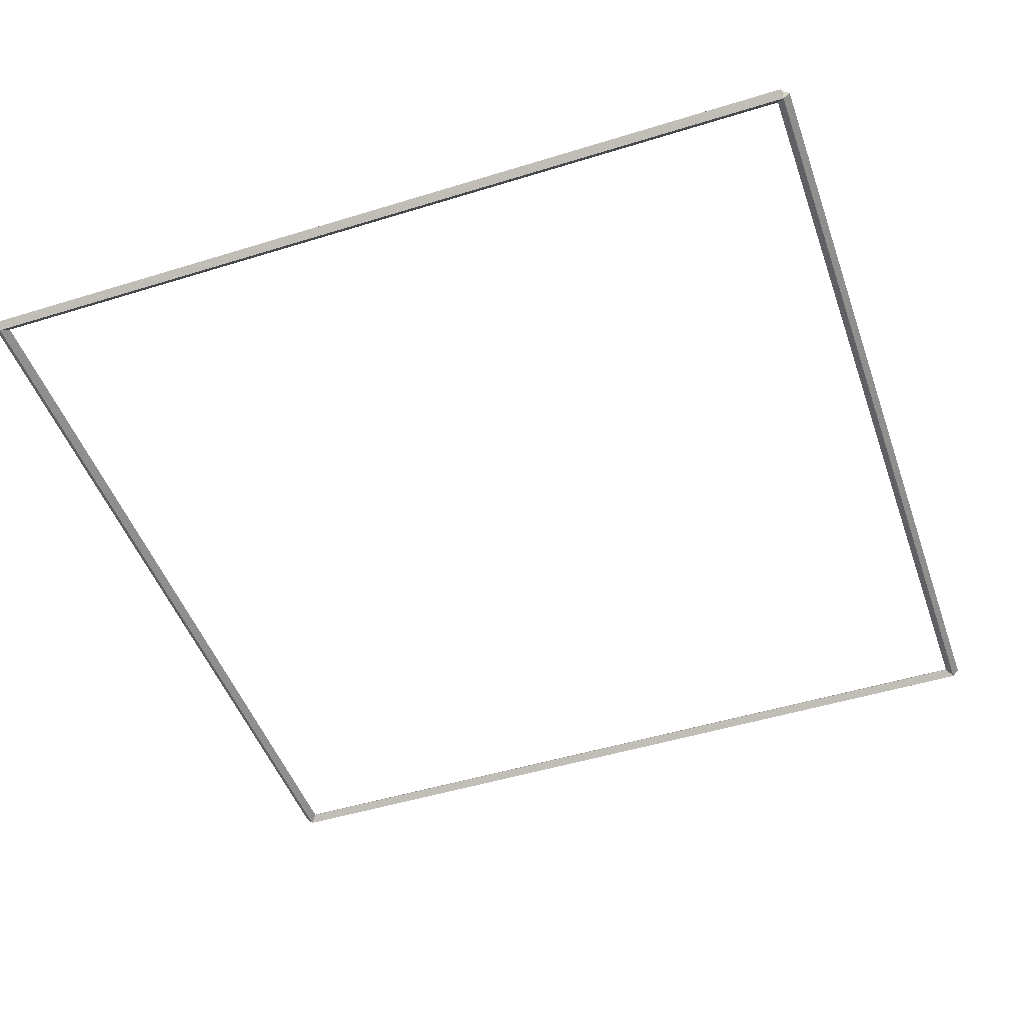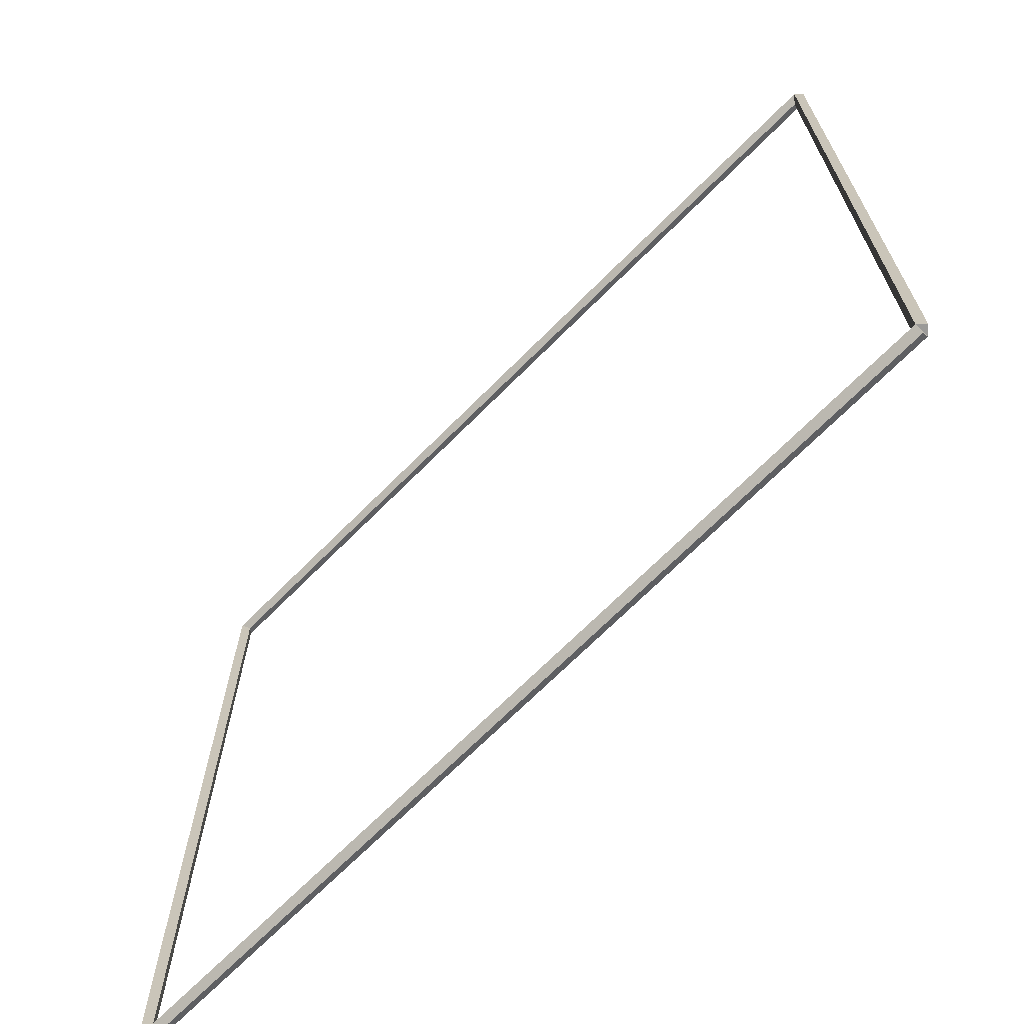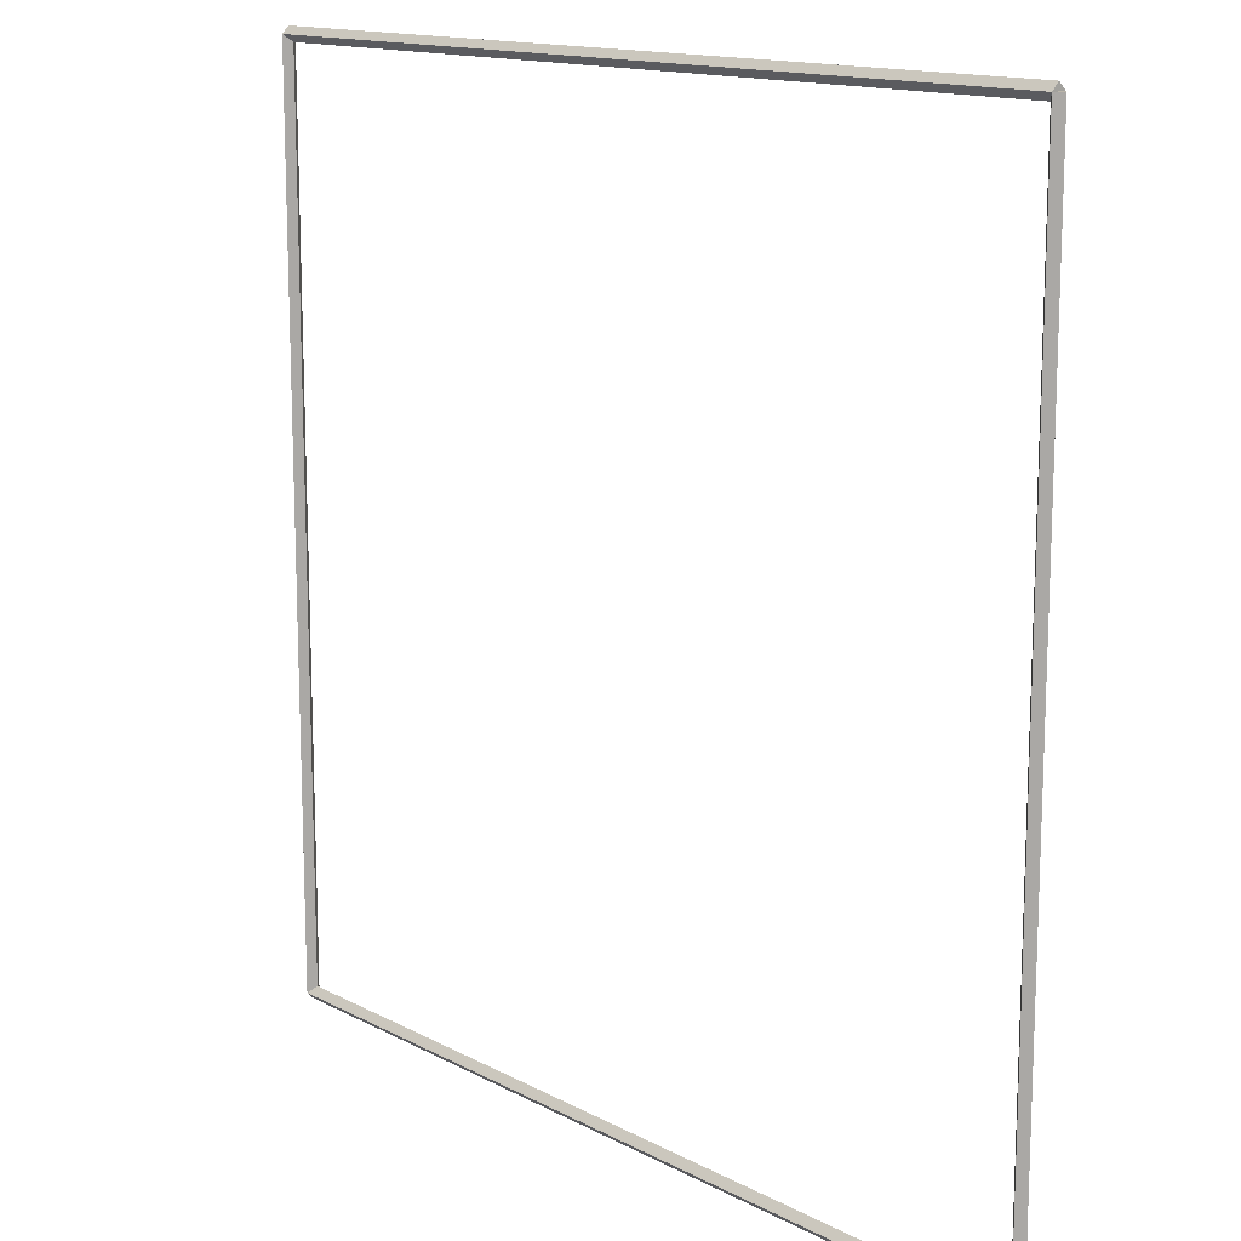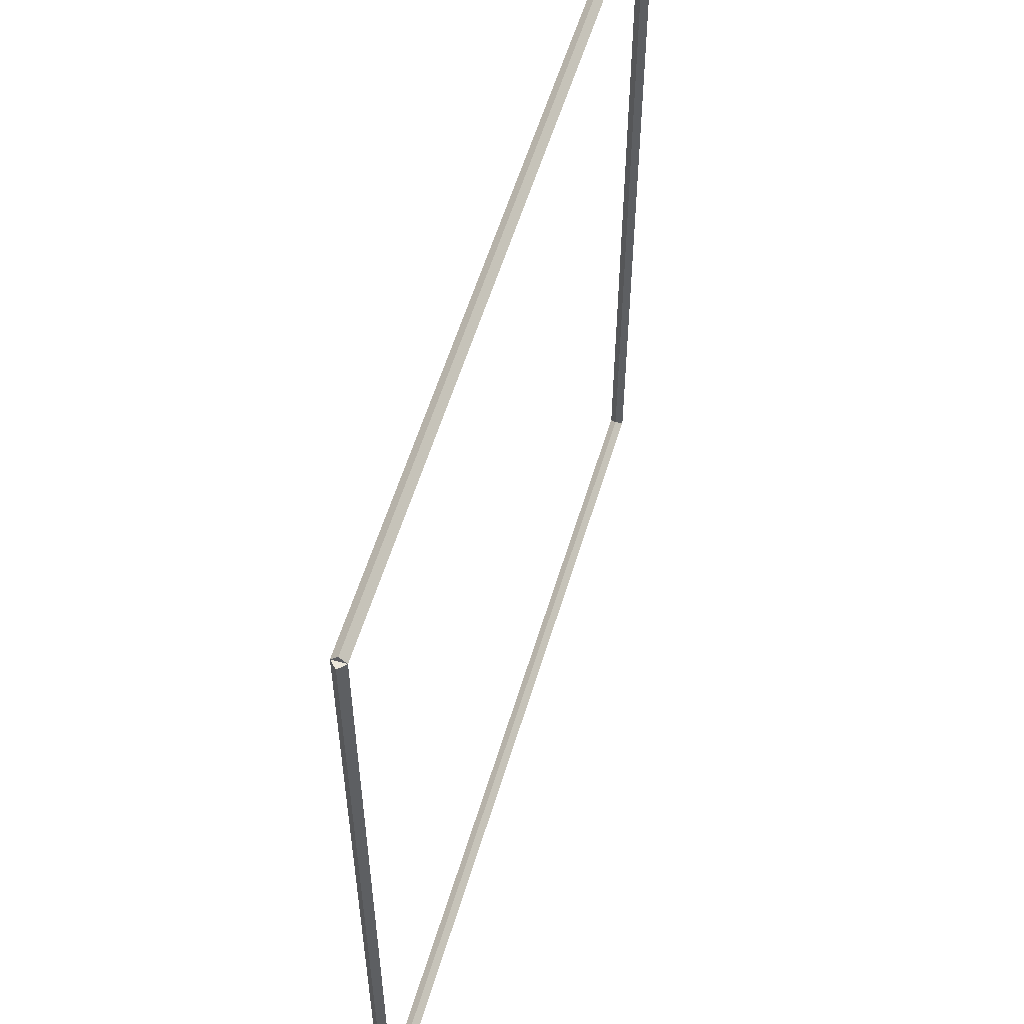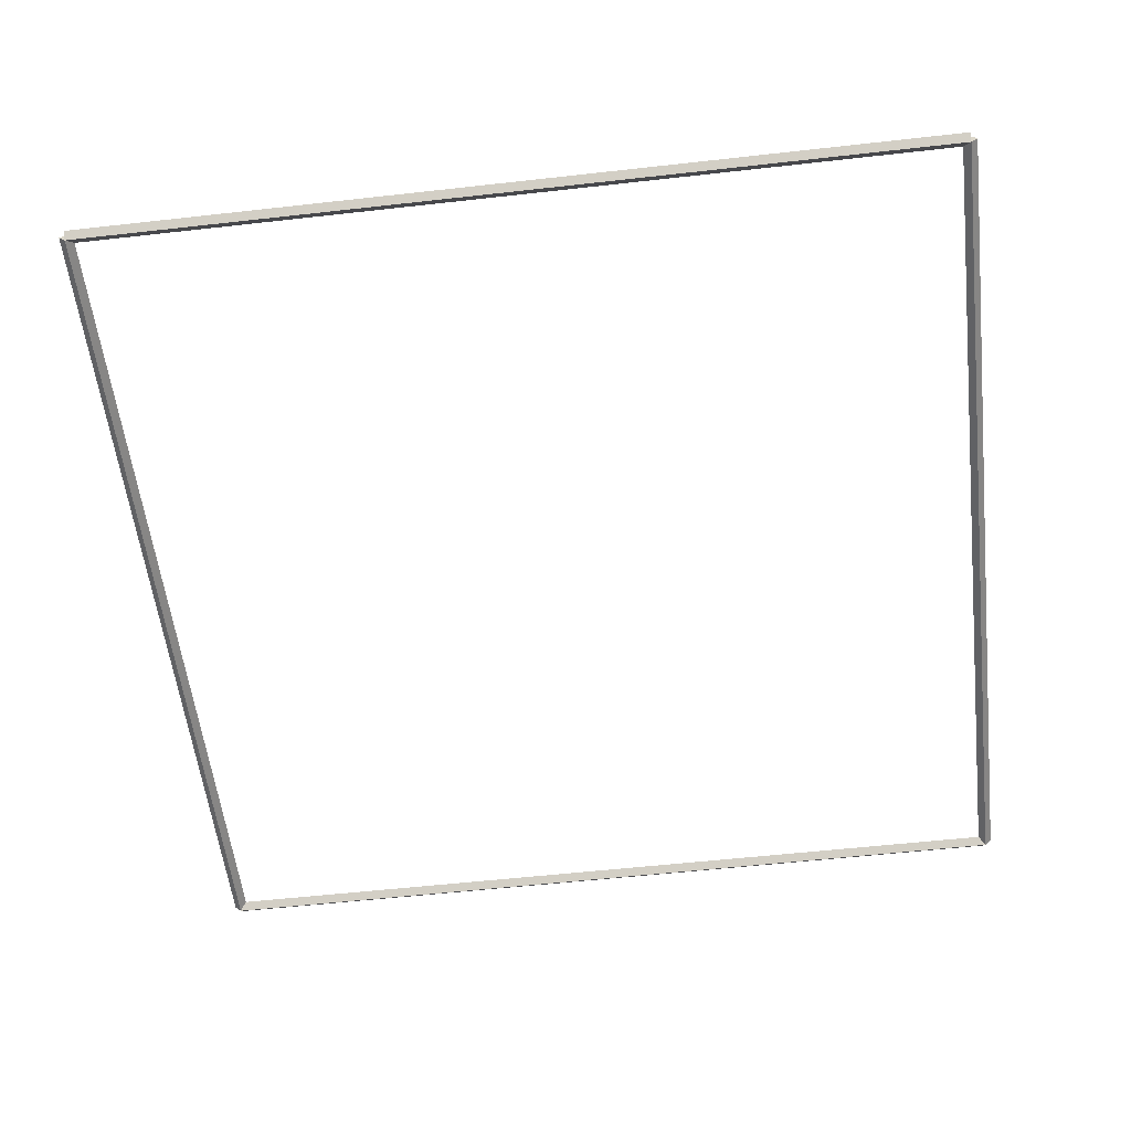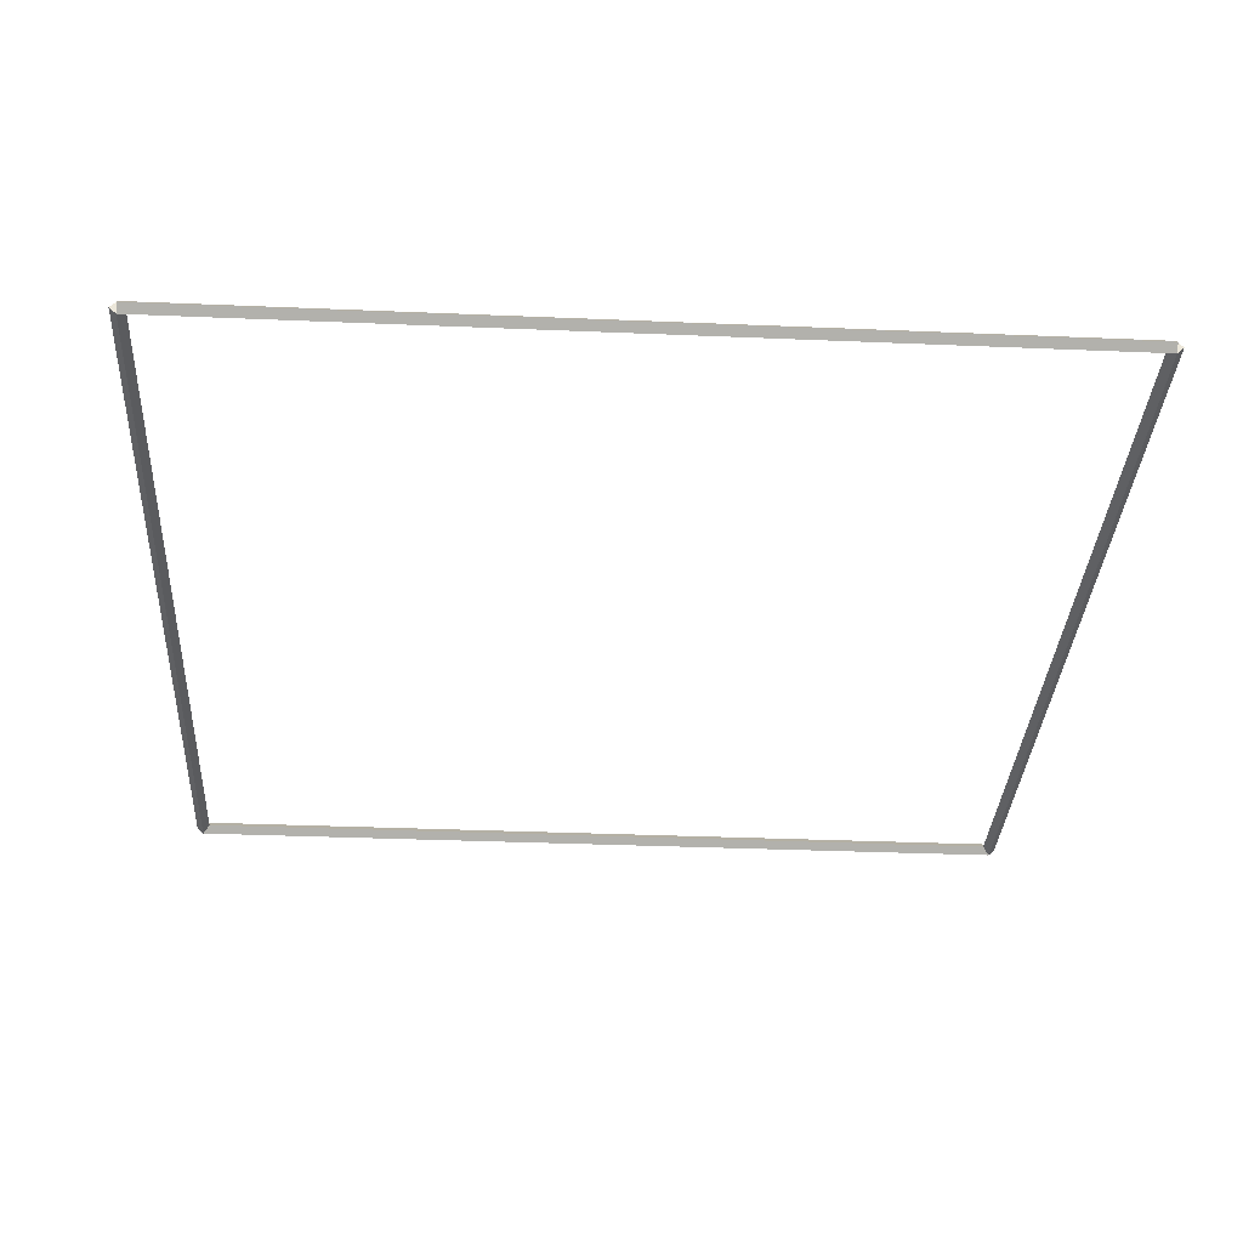
<metadata>
{"format":"obj","ext":"obj","renderer":"f3d","projection":"perspective","resolution":1024,"background":"white","views":[{"elev":-48.4,"azim":-70.9,"up":"+Z"},{"elev":-69.4,"azim":45.2,"up":"+Y"},{"elev":14.0,"azim":49.3,"up":"+Y"},{"elev":56.5,"azim":-73.4,"up":"+Y"},{"elev":-56.3,"azim":-83.3,"up":"+Z"},{"elev":-33.7,"azim":-93.3,"up":"+Z"}]}
</metadata>
<code>
g base_node_2_2
v 12.7 0.1 -50.2
v 12.7 -7.267e-15 -50.1
v 12.7 -0.1 -50.2
v 12.7 3.414e-14 -50.3
v 0 0.1 -50.2
v 0 -7.267e-15 -50.1
v 0 -0.1 -50.2
v 0 3.414e-14 -50.3
f 1 2 3 4
f 6 2 1 5
f 5 1 4 8
f 6 5 8 7
f 8 4 3 7
f 7 3 2 6
g base_node_2_2
v 12.8 12.7 -50.2
v 12.7 12.7 -50.3
v 12.6 12.7 -50.2
v 12.7 12.7 -50.1
v 12.8 0 -50.2
v 12.7 0 -50.3
v 12.6 0 -50.2
v 12.7 0 -50.1
f 9 10 11 12
f 14 10 9 13
f 13 9 12 16
f 14 13 16 15
f 16 12 11 15
f 15 11 10 14
g base_node_2_2
v 0 12.8 -50.2
v 0 12.7 -50.3
v 0 12.6 -50.2
v 0 12.7 -50.1
v 12.7 12.8 -50.2
v 12.7 12.7 -50.3
v 12.7 12.6 -50.2
v 12.7 12.7 -50.1
f 17 18 19 20
f 22 18 17 21
f 21 17 20 24
f 22 21 24 23
f 24 20 19 23
f 23 19 18 22
g base_node_2_2
v 0.1 0 -50.2
v -1.034e-14 0 -50.1
v -0.1 0 -50.2
v 3.107e-14 0 -50.3
v 0.1 12.7 -50.2
v -1.034e-14 12.7 -50.1
v -0.1 12.7 -50.2
v 3.107e-14 12.7 -50.3
f 25 26 27 28
f 30 26 25 29
f 29 25 28 32
f 30 29 32 31
f 32 28 27 31
f 31 27 26 30

</code>
